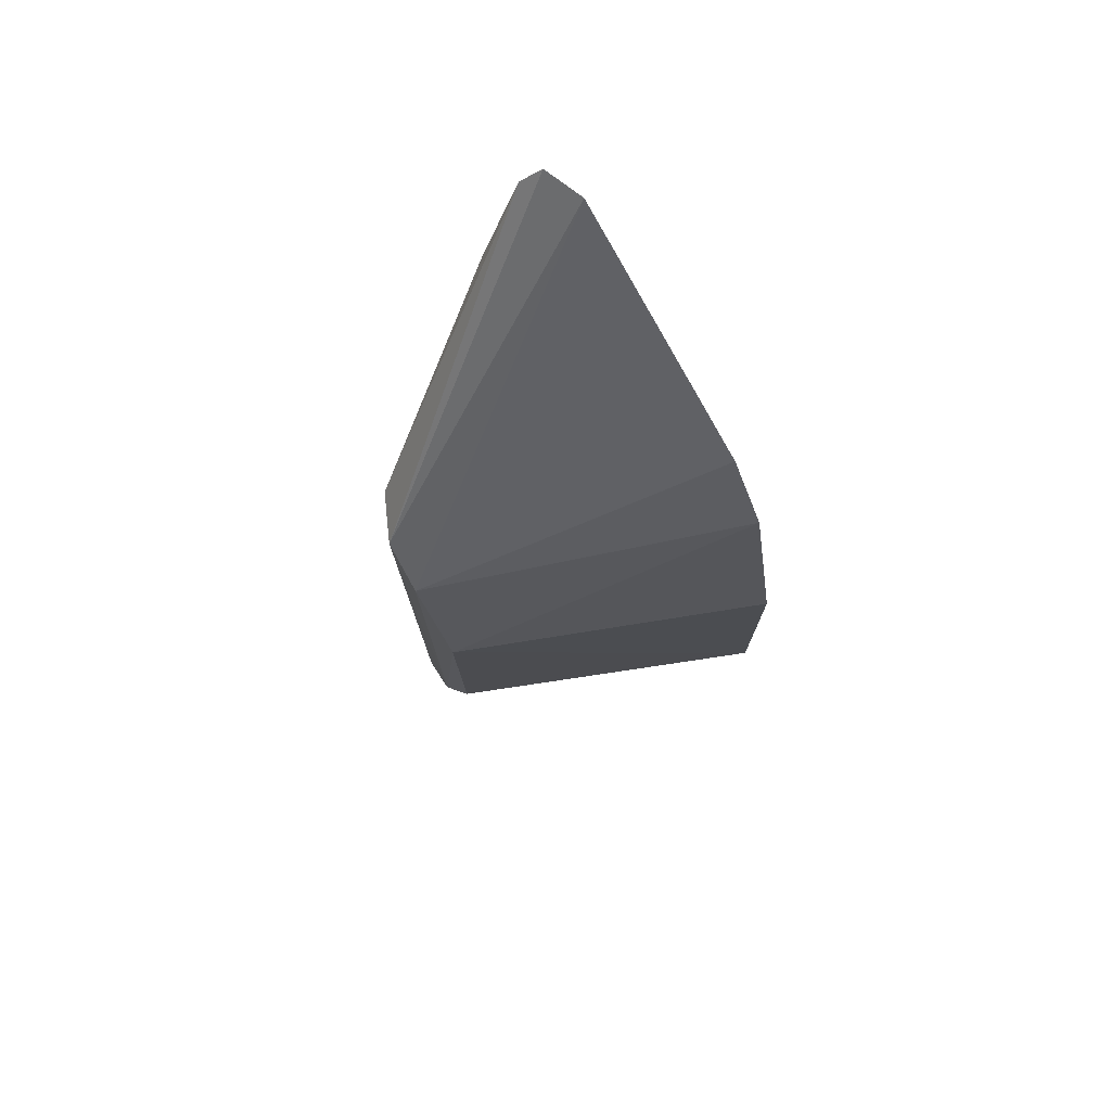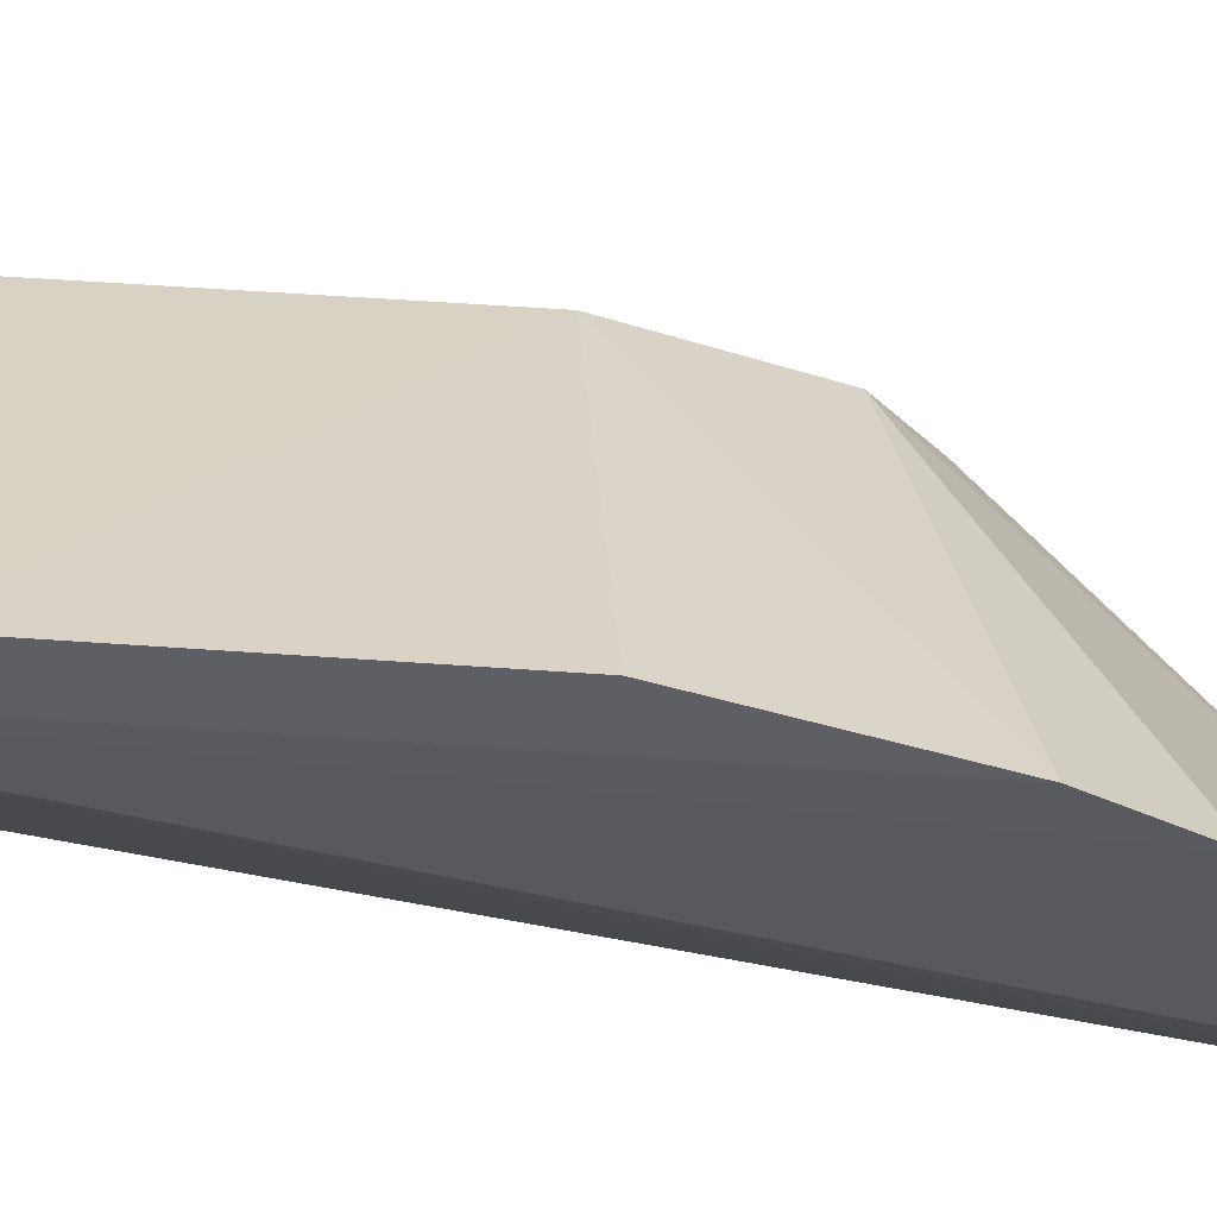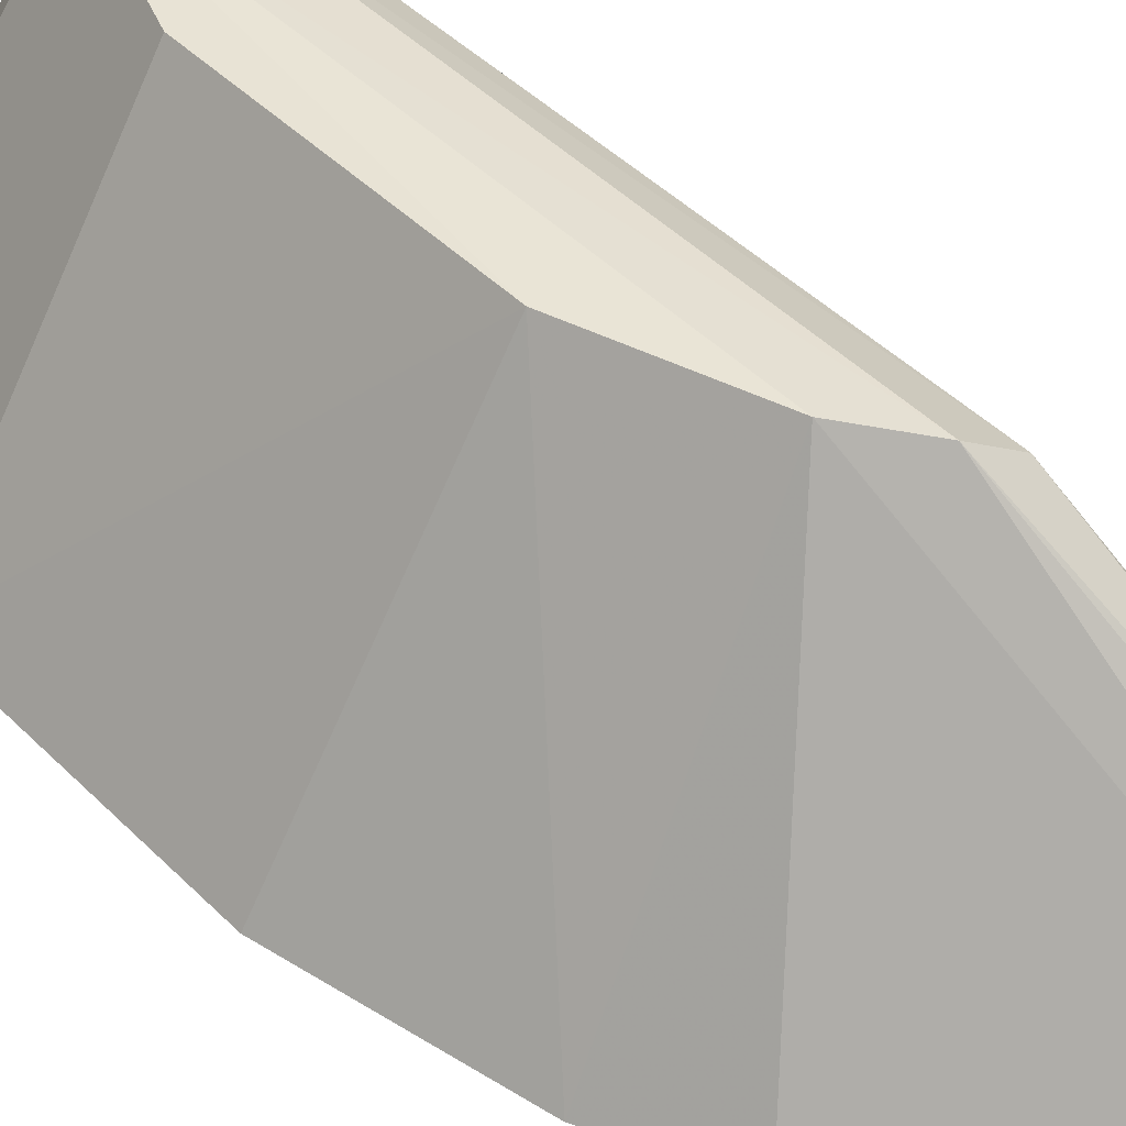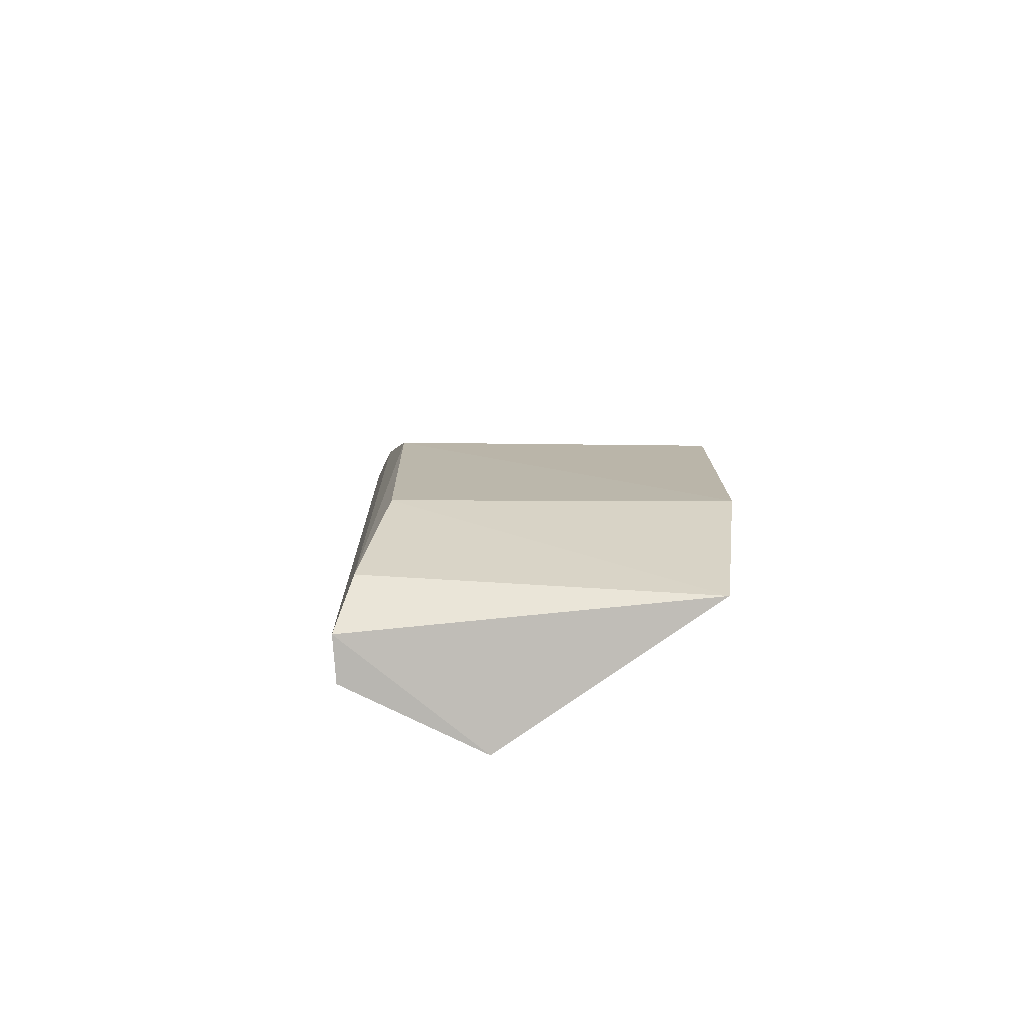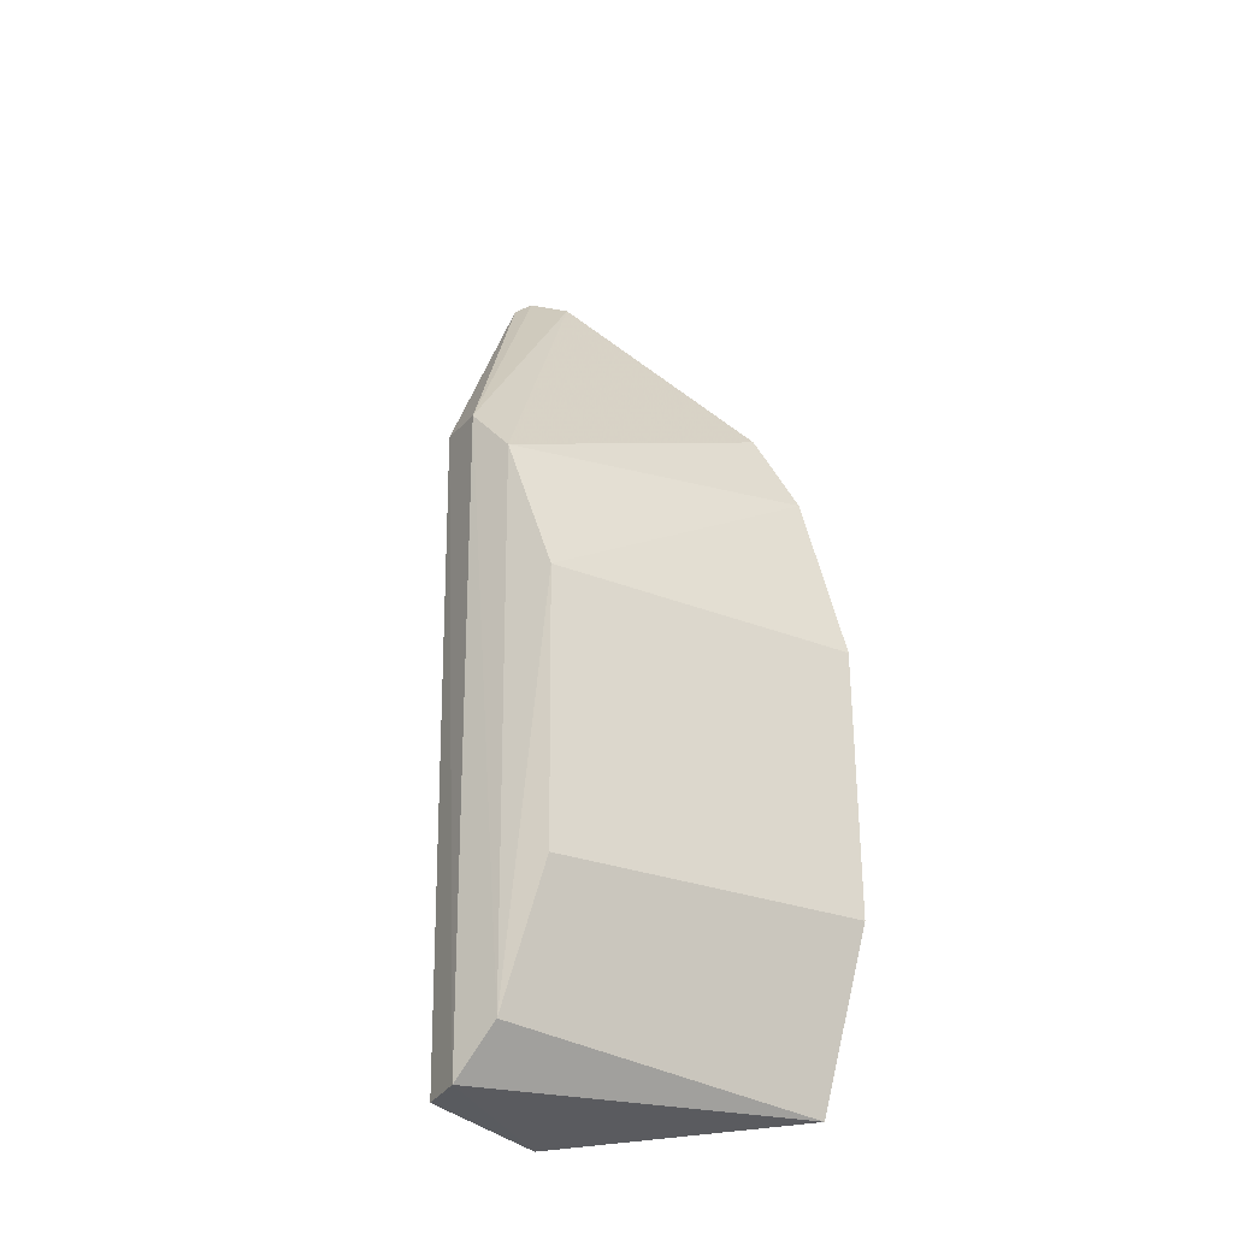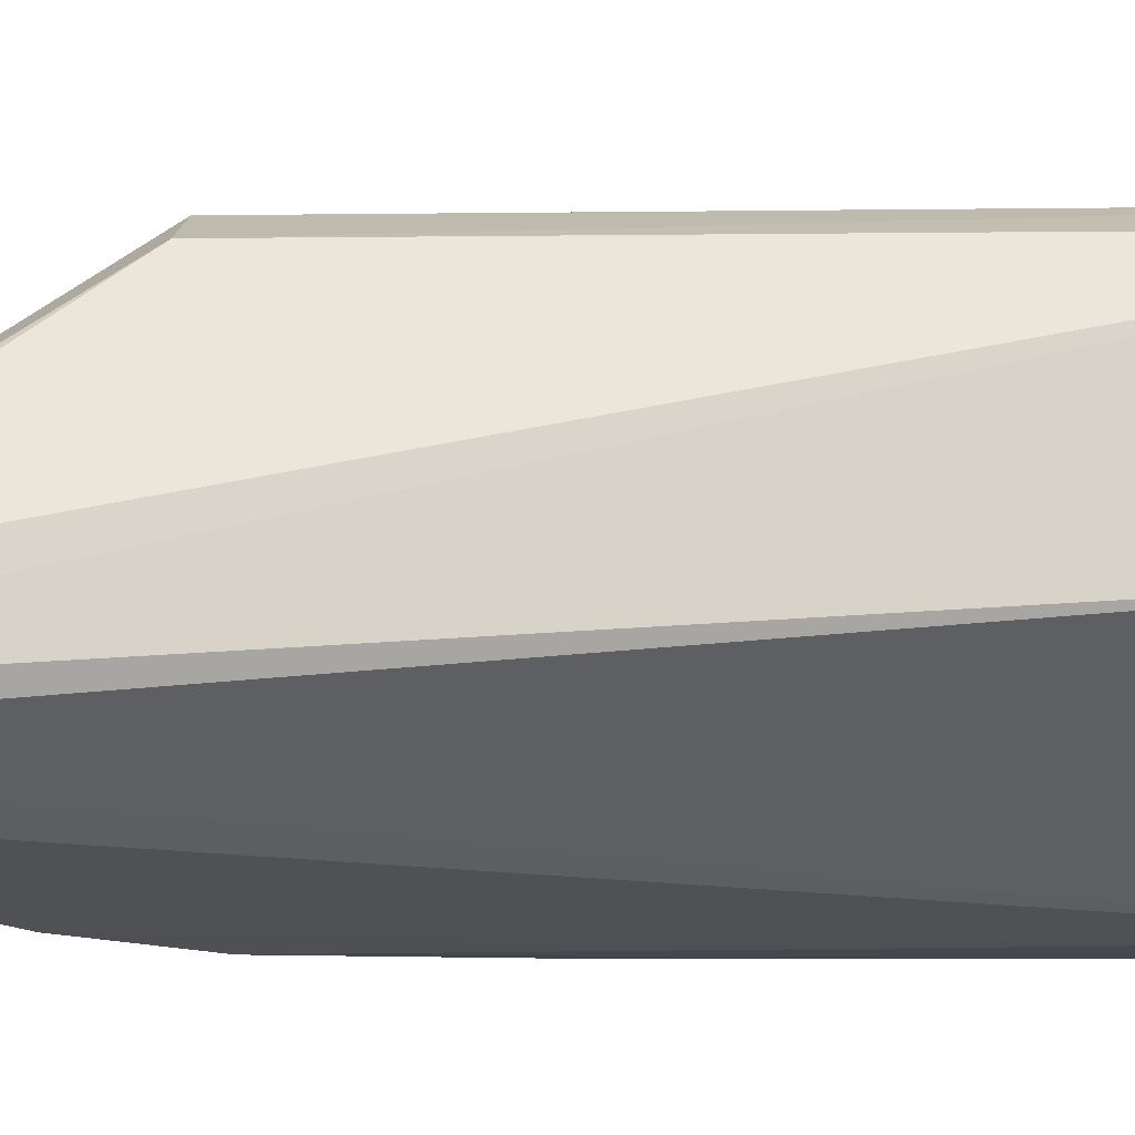
<metadata>
{"format":"obj","ext":"obj","renderer":"f3d","projection":"perspective","resolution":1024,"background":"white","views":[{"elev":76.3,"azim":50.1,"up":"+Y"},{"elev":-31.4,"azim":83.0,"up":"+Z"},{"elev":42.6,"azim":140.5,"up":"+Z"},{"elev":-76.2,"azim":58.6,"up":"+Y"},{"elev":-26.6,"azim":26.5,"up":"+Y"},{"elev":-18.3,"azim":-88.1,"up":"+Z"}]}
</metadata>
<code>
v 0.01705 0.008629 0.08183
v 0.02395 -0.004144 0.07276
v 0.0224 0.009916 0.07255
v 0.01407 0.01978 0.07271
v 0.01513 -0.01046 0.076
v 0.0224 -0.009683 0.07259
v 0.02091 0.01266 0.07255
v 0.02389 0.004322 0.0728
v 0.01438 0.01017 0.08074
v 0.01286 0.02015 0.07311
v 0.01712 -0.008453 0.08178
v 0.01851 0.004373 0.08181
v 0.01457 -0.0101 0.08071
v 0.01571 0.01008 0.08164
v 0.01851 -0.00413 0.08168
v 0.01254 0.01961 0.07369
v 0.01572 -0.009953 0.08154
v 0.01267 0.01704 0.07516
f 6 3 2
f 7 1 3
f 7 4 1
f 7 6 4
f 7 3 6
f 8 2 3
f 10 6 5
f 10 4 6
f 12 2 8
f 12 1 11
f 12 8 3
f 12 3 1
f 14 1 4
f 14 4 10
f 14 11 1
f 15 11 6
f 15 6 2
f 15 12 11
f 15 2 12
f 16 10 5
f 16 5 13
f 16 14 10
f 16 9 14
f 17 13 5
f 17 5 6
f 17 6 11
f 17 11 14
f 17 14 9
f 17 9 13
f 18 16 13
f 18 13 9
f 18 9 16

</code>
